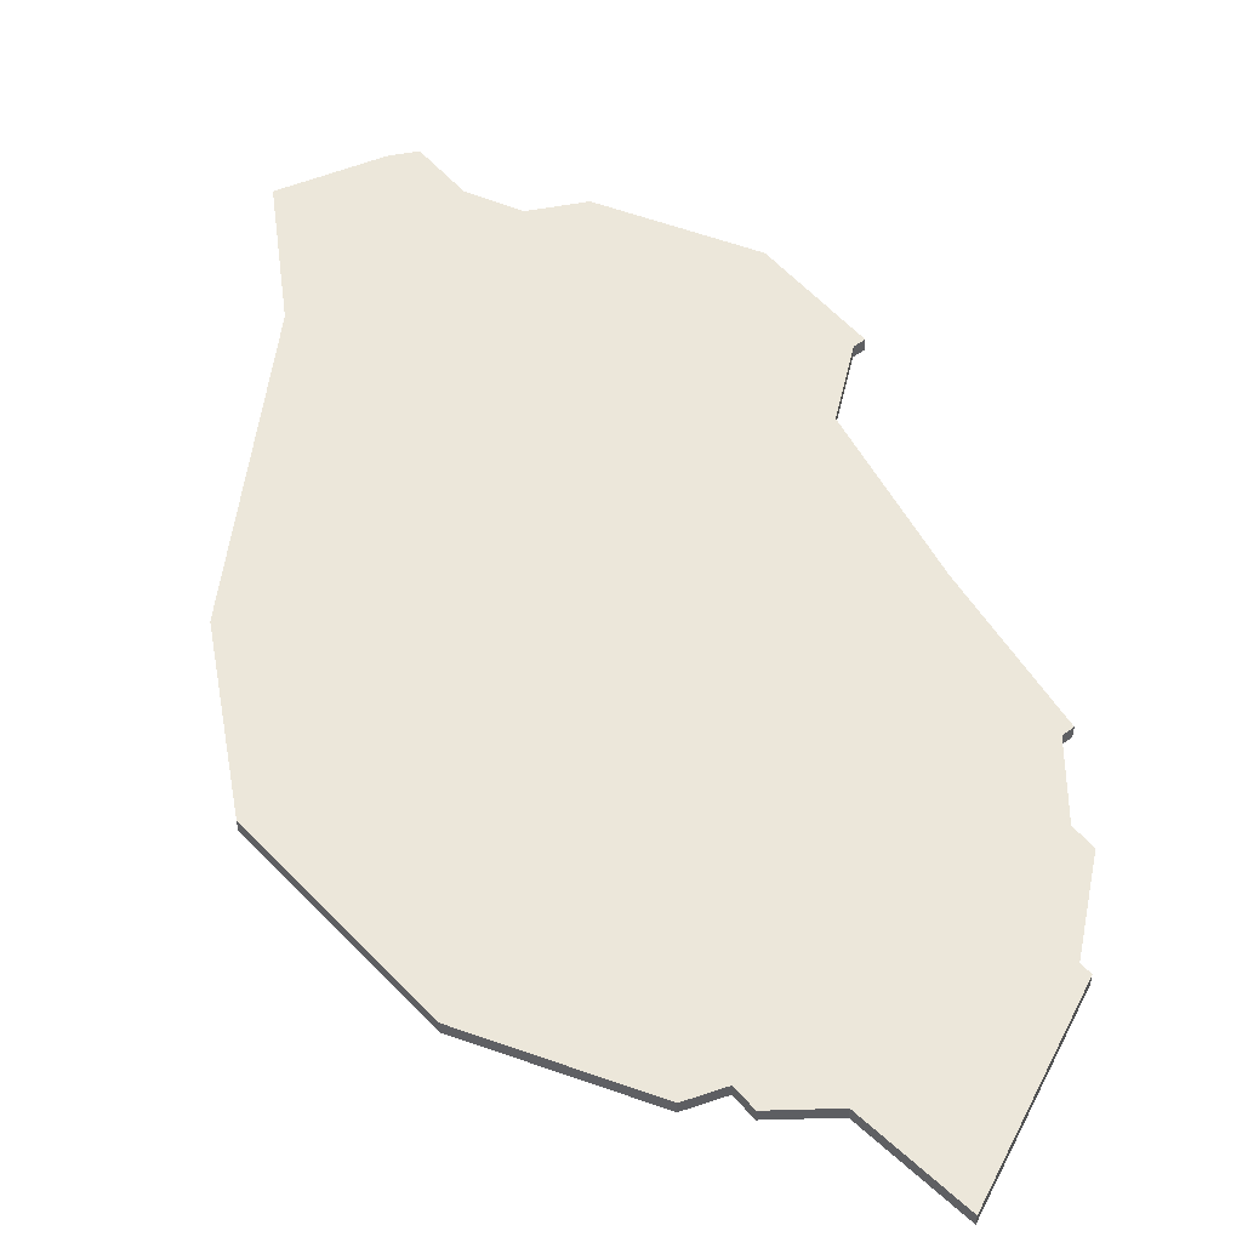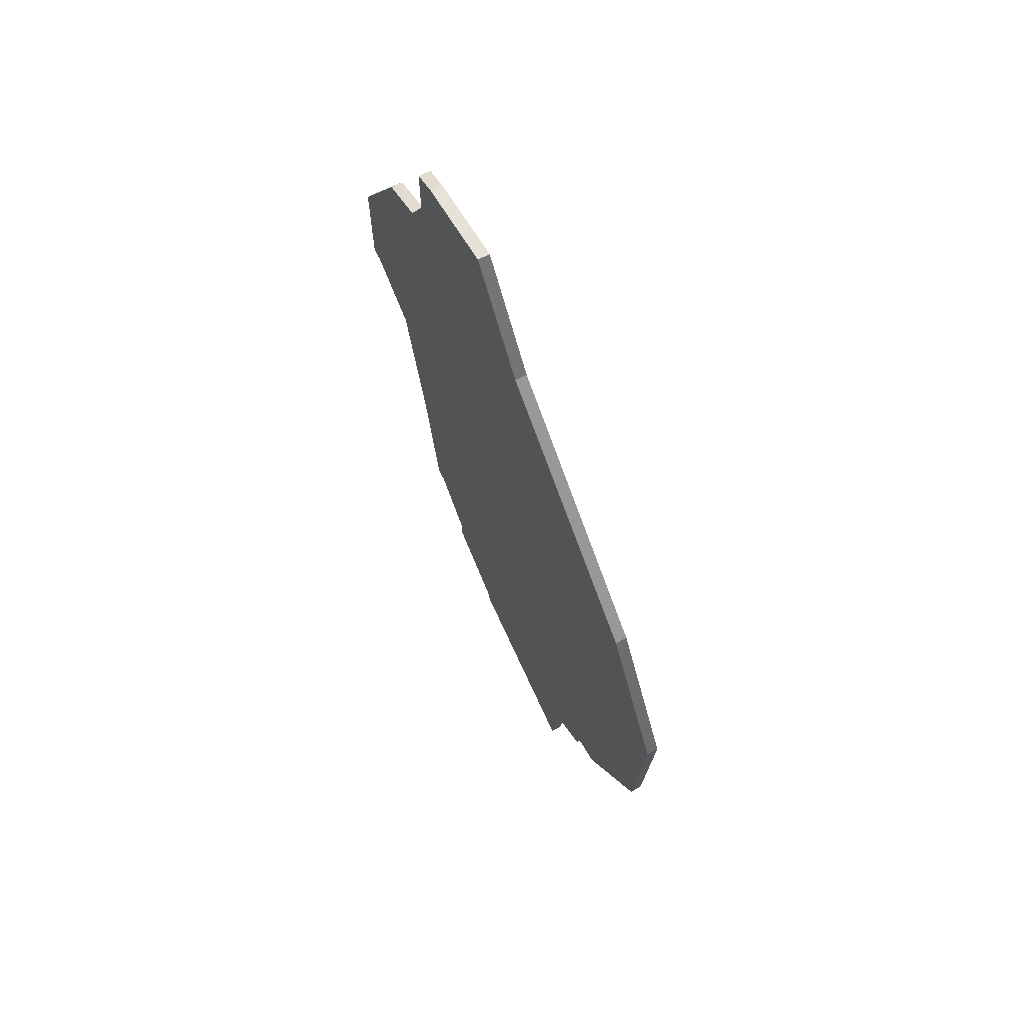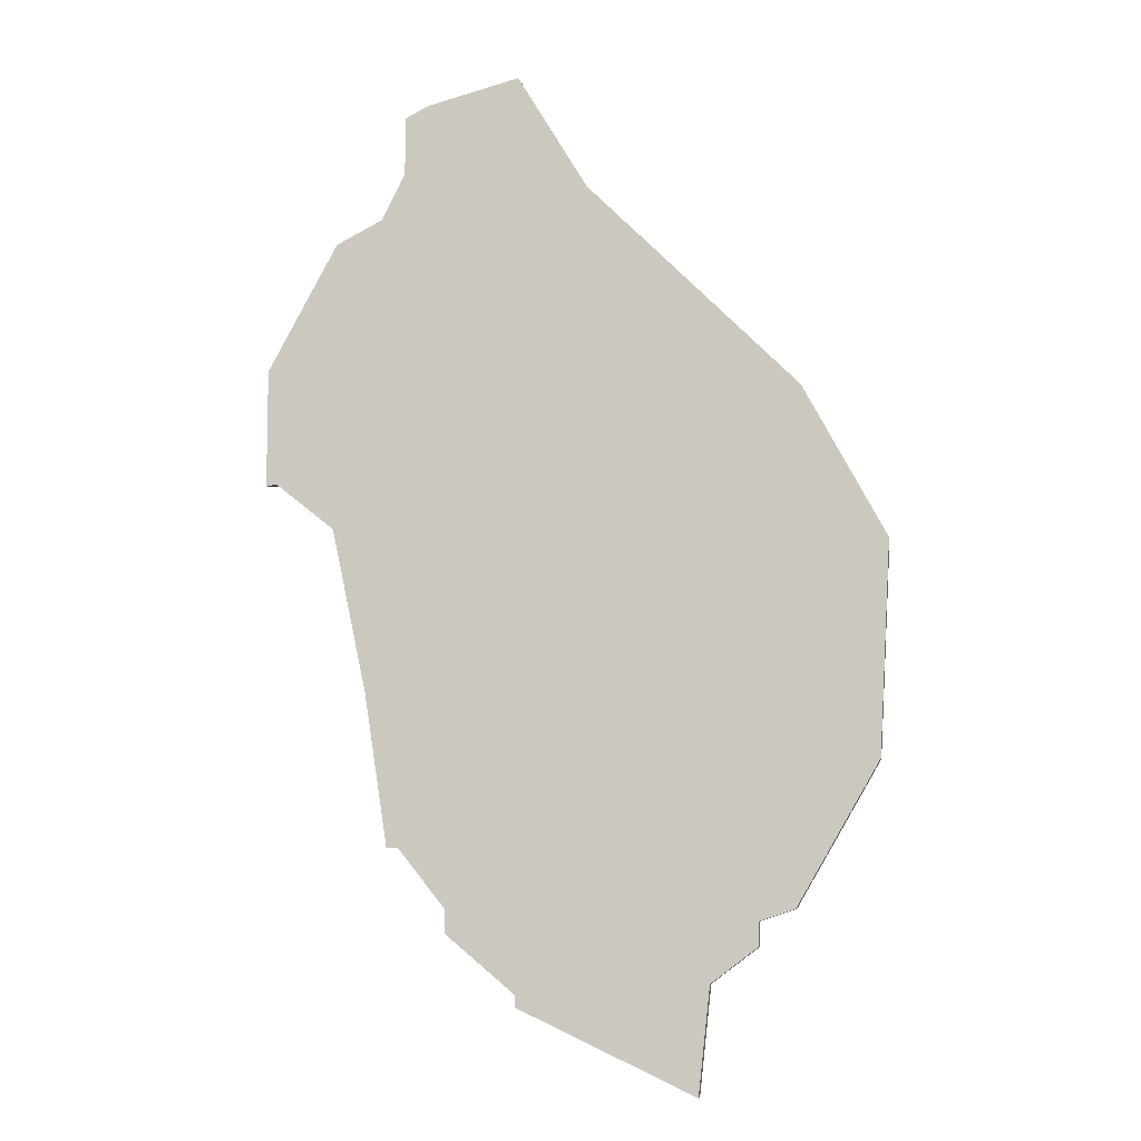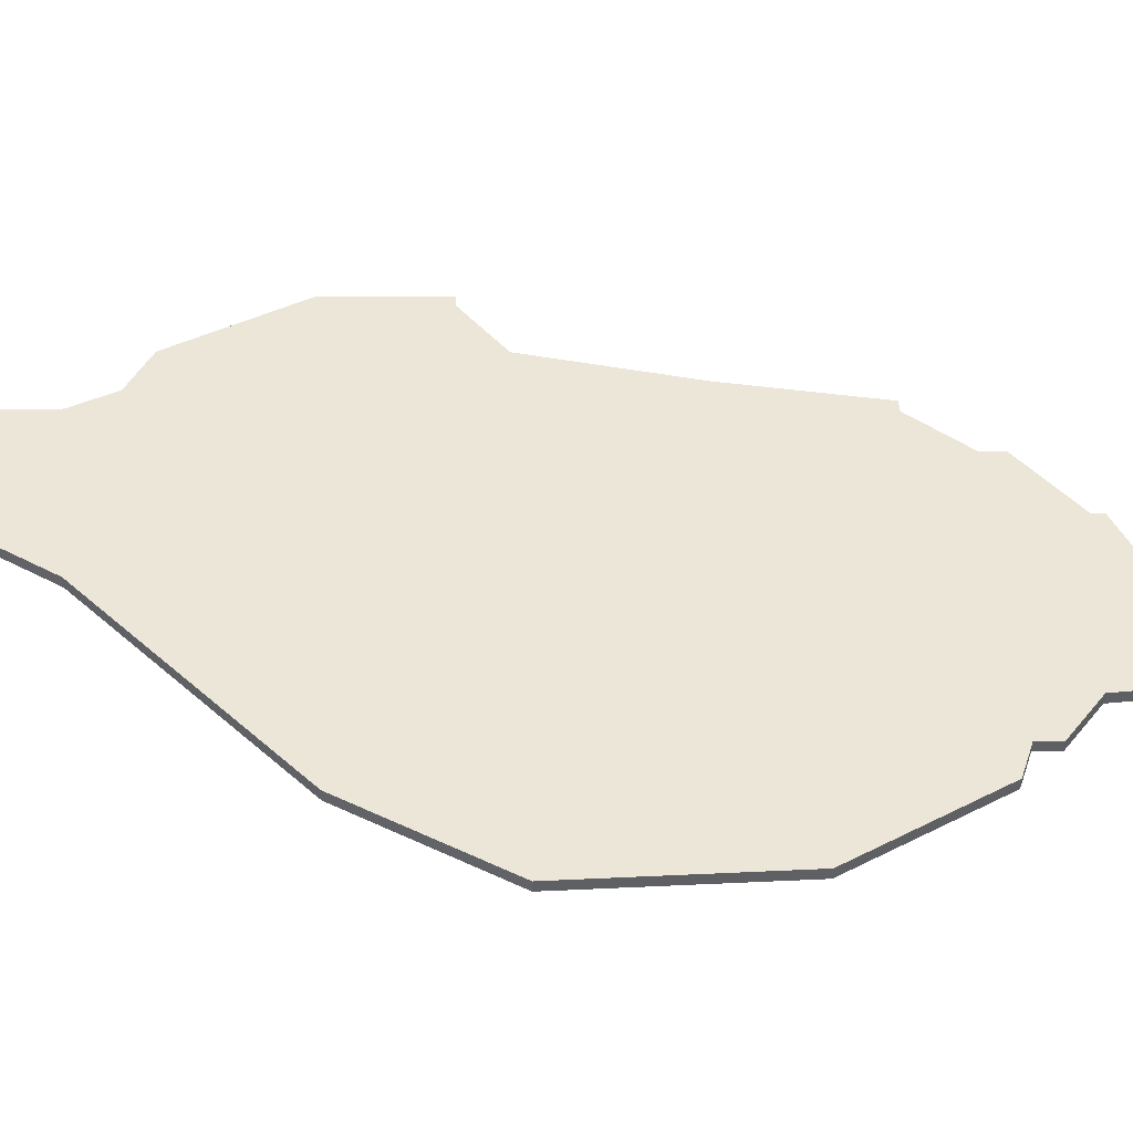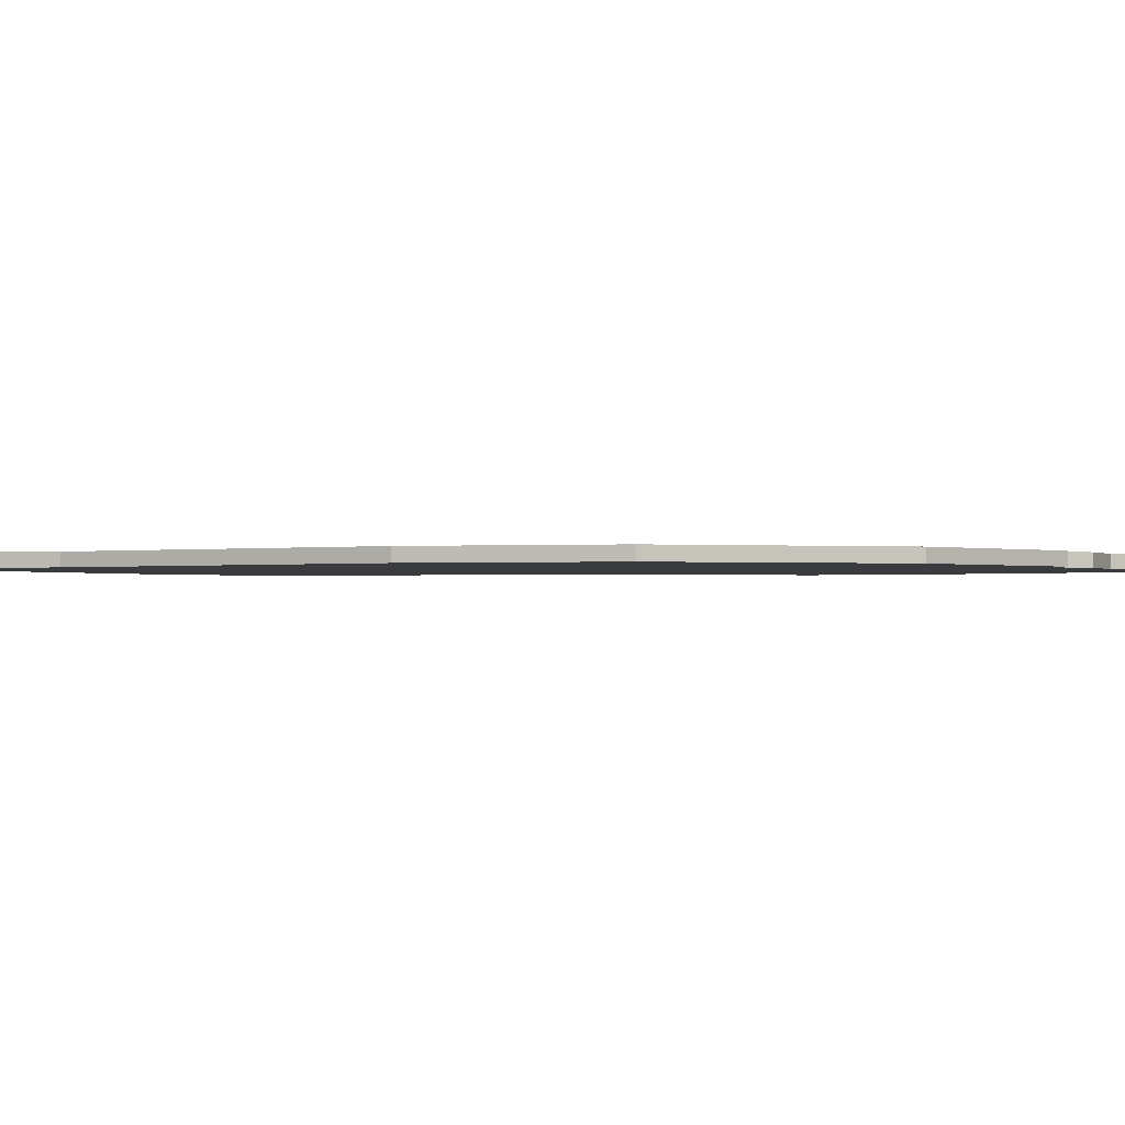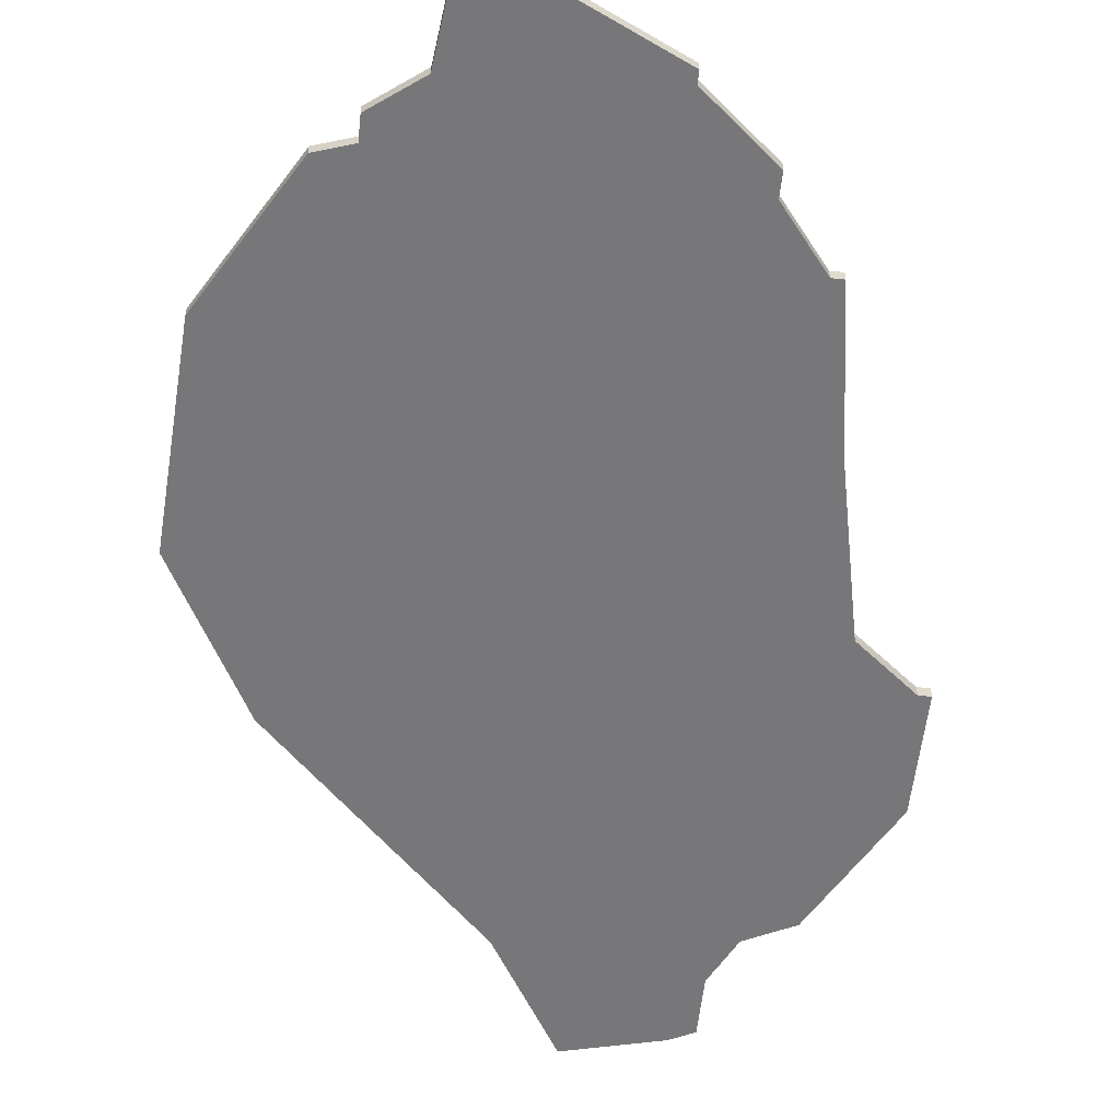
<metadata>
{"format":"obj","ext":"obj","renderer":"f3d","projection":"perspective","resolution":1024,"background":"white","views":[{"elev":51.4,"azim":-38.6,"up":"+Z"},{"elev":69.1,"azim":-117.9,"up":"+Y"},{"elev":-8.1,"azim":-169.5,"up":"+Y"},{"elev":46.1,"azim":-89.9,"up":"+Z"},{"elev":-1.2,"azim":-103.5,"up":"+Z"},{"elev":-57.2,"azim":-6.2,"up":"+Z"}]}
</metadata>
<code>
v 5092 -1735 0
v 5086 -1745 0
v 5068 -1763 0
v 5061 -1776 0
v 5062 -1794 0
v 5069 -1806 0
v 5072 -1807 0
v 5072 -1809 0
v 5076 -1812 0
v 5077 -1821 0
v 5092 -1814 0
v 5092 -1813 0
v 5098 -1808 0
v 5098 -1806 0
v 5102 -1801 0
v 5103 -1801 0
v 5105 -1788 0
v 5108 -1774 0
v 5113 -1770 0
v 5114 -1770 0
v 5114 -1760 0
v 5108 -1749 0
v 5104 -1747 0
v 5102 -1743 0
v 5102 -1740 0
v 5102 -1738 0
v 5100 -1737 0
v 5092 -1735 1
v 5086 -1745 1
v 5068 -1763 1
v 5061 -1776 1
v 5062 -1794 1
v 5069 -1806 1
v 5072 -1807 1
v 5072 -1809 1
v 5076 -1812 1
v 5077 -1821 1
v 5092 -1814 1
v 5092 -1813 1
v 5098 -1808 1
v 5098 -1806 1
v 5102 -1801 1
v 5103 -1801 1
v 5105 -1788 1
v 5108 -1774 1
v 5113 -1770 1
v 5114 -1770 1
v 5114 -1760 1
v 5108 -1749 1
v 5104 -1747 1
v 5102 -1743 1
v 5102 -1740 1
v 5102 -1738 1
v 5100 -1737 1
f 2 1 27
f 4 3 2
f 6 5 4
f 9 8 7
f 11 10 9
f 14 13 12
f 17 16 15
f 21 20 19
f 23 22 21
f 27 26 25
f 4 2 27
f 7 6 4
f 11 9 7
f 15 14 12
f 18 17 15
f 21 19 18
f 27 25 24
f 7 4 27
f 12 11 7
f 18 15 12
f 23 21 18
f 7 27 24
f 18 12 7
f 24 23 18
f 18 7 24
f 54 28 29
f 29 30 31
f 31 32 33
f 34 35 36
f 36 37 38
f 39 40 41
f 42 43 44
f 46 47 48
f 48 49 50
f 52 53 54
f 54 29 31
f 31 33 34
f 34 36 38
f 39 41 42
f 42 44 45
f 45 46 48
f 51 52 54
f 54 31 34
f 34 38 39
f 39 42 45
f 45 48 50
f 51 54 34
f 34 39 45
f 45 50 51
f 51 34 45
f 29 28 2
f 2 28 1
f 30 29 3
f 3 29 2
f 31 30 4
f 4 30 3
f 32 31 5
f 5 31 4
f 33 32 6
f 6 32 5
f 34 33 7
f 7 33 6
f 35 34 8
f 8 34 7
f 36 35 9
f 9 35 8
f 37 36 10
f 10 36 9
f 38 37 11
f 11 37 10
f 39 38 12
f 12 38 11
f 40 39 13
f 13 39 12
f 41 40 14
f 14 40 13
f 42 41 15
f 15 41 14
f 43 42 16
f 16 42 15
f 44 43 17
f 17 43 16
f 45 44 18
f 18 44 17
f 46 45 19
f 19 45 18
f 47 46 20
f 20 46 19
f 48 47 21
f 21 47 20
f 49 48 22
f 22 48 21
f 50 49 23
f 23 49 22
f 51 50 24
f 24 50 23
f 52 51 25
f 25 51 24
f 53 52 26
f 26 52 25
f 28 54 1
f 1 54 27
f 54 53 27
f 27 53 26

</code>
